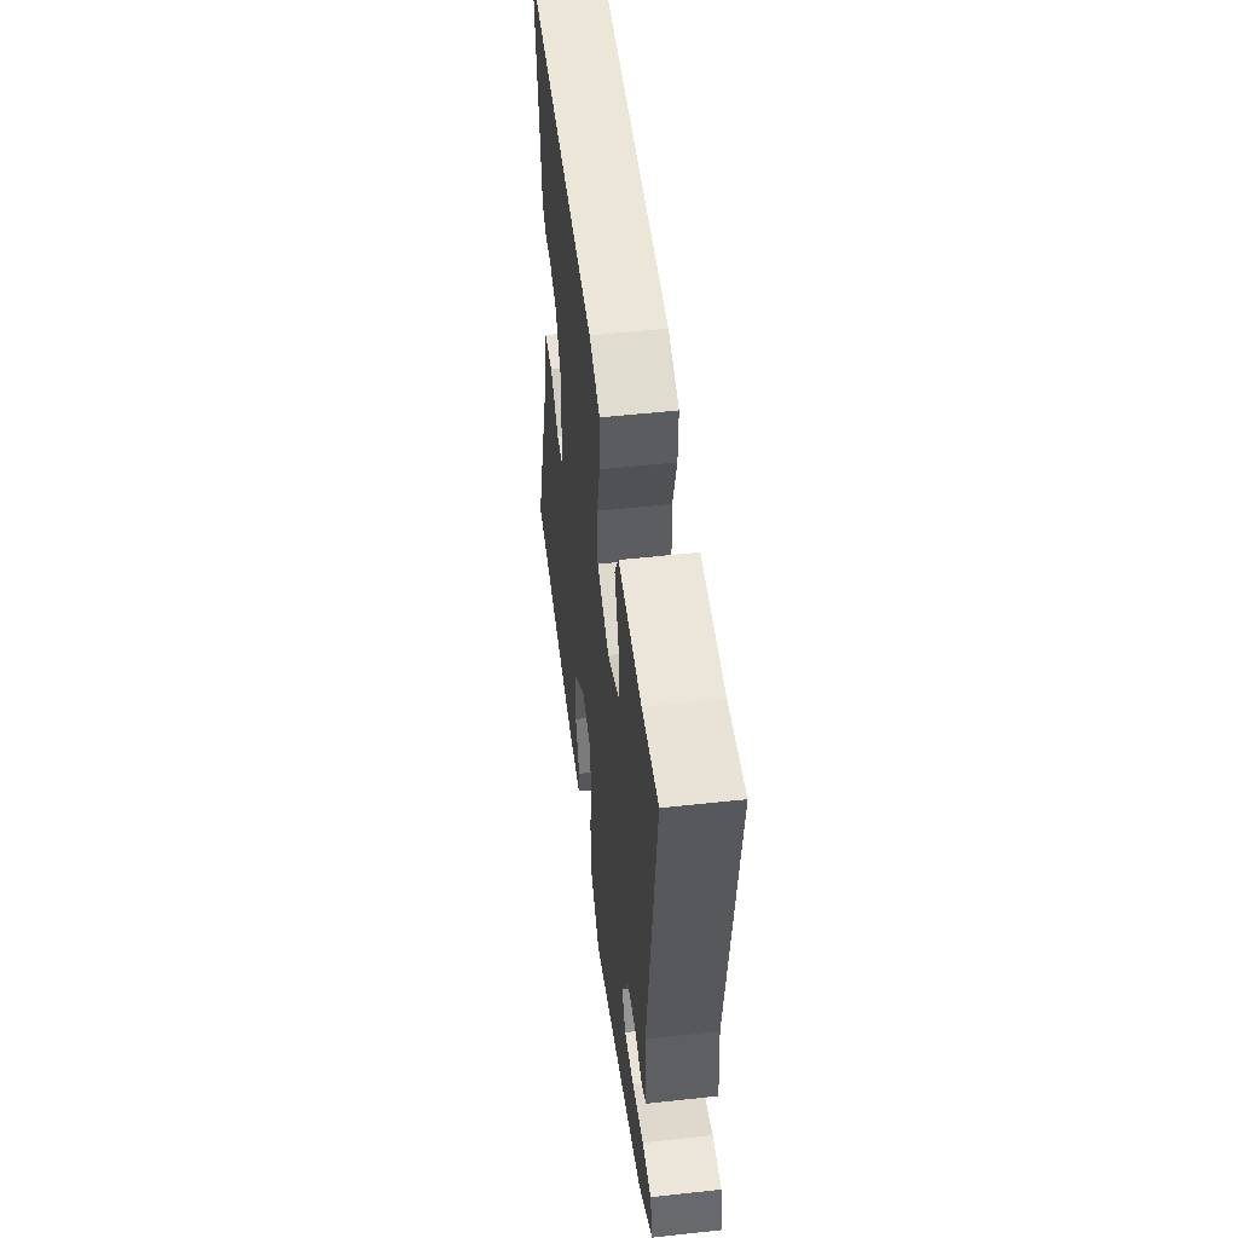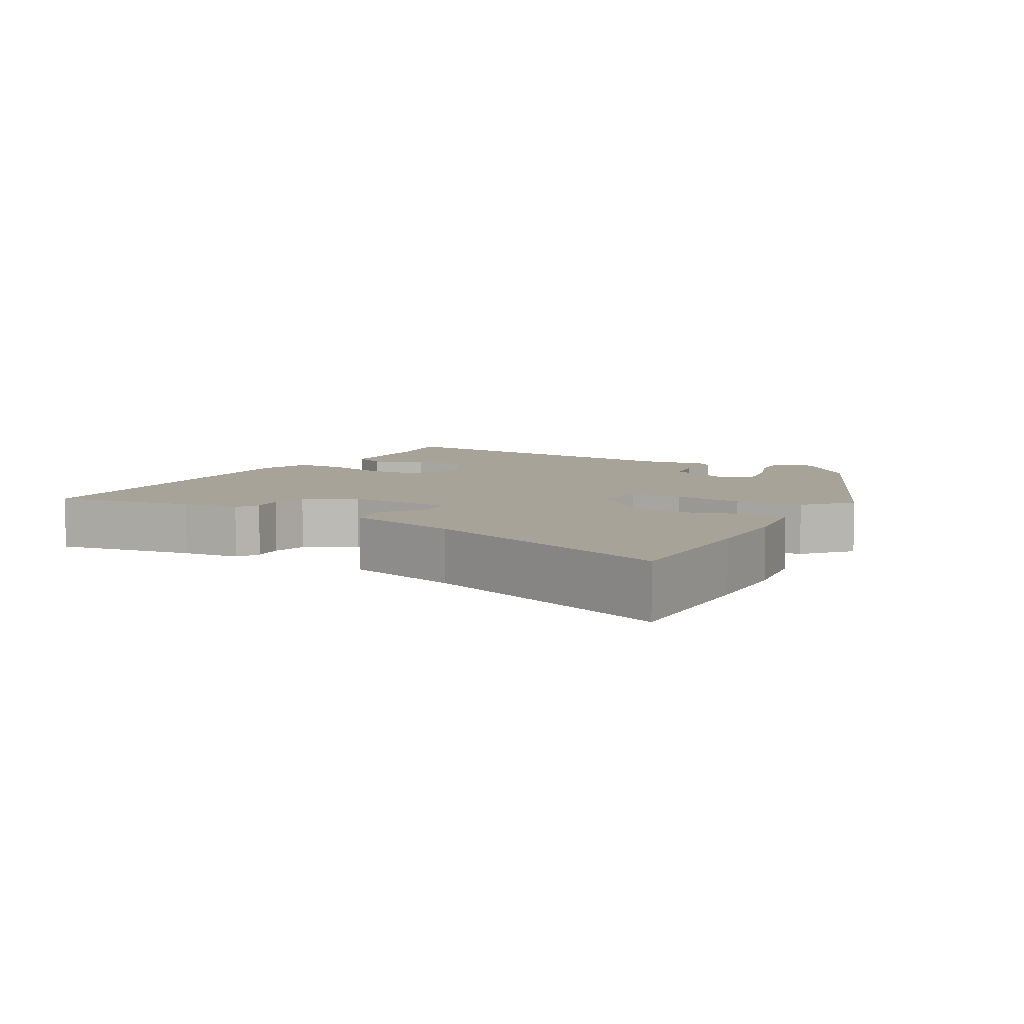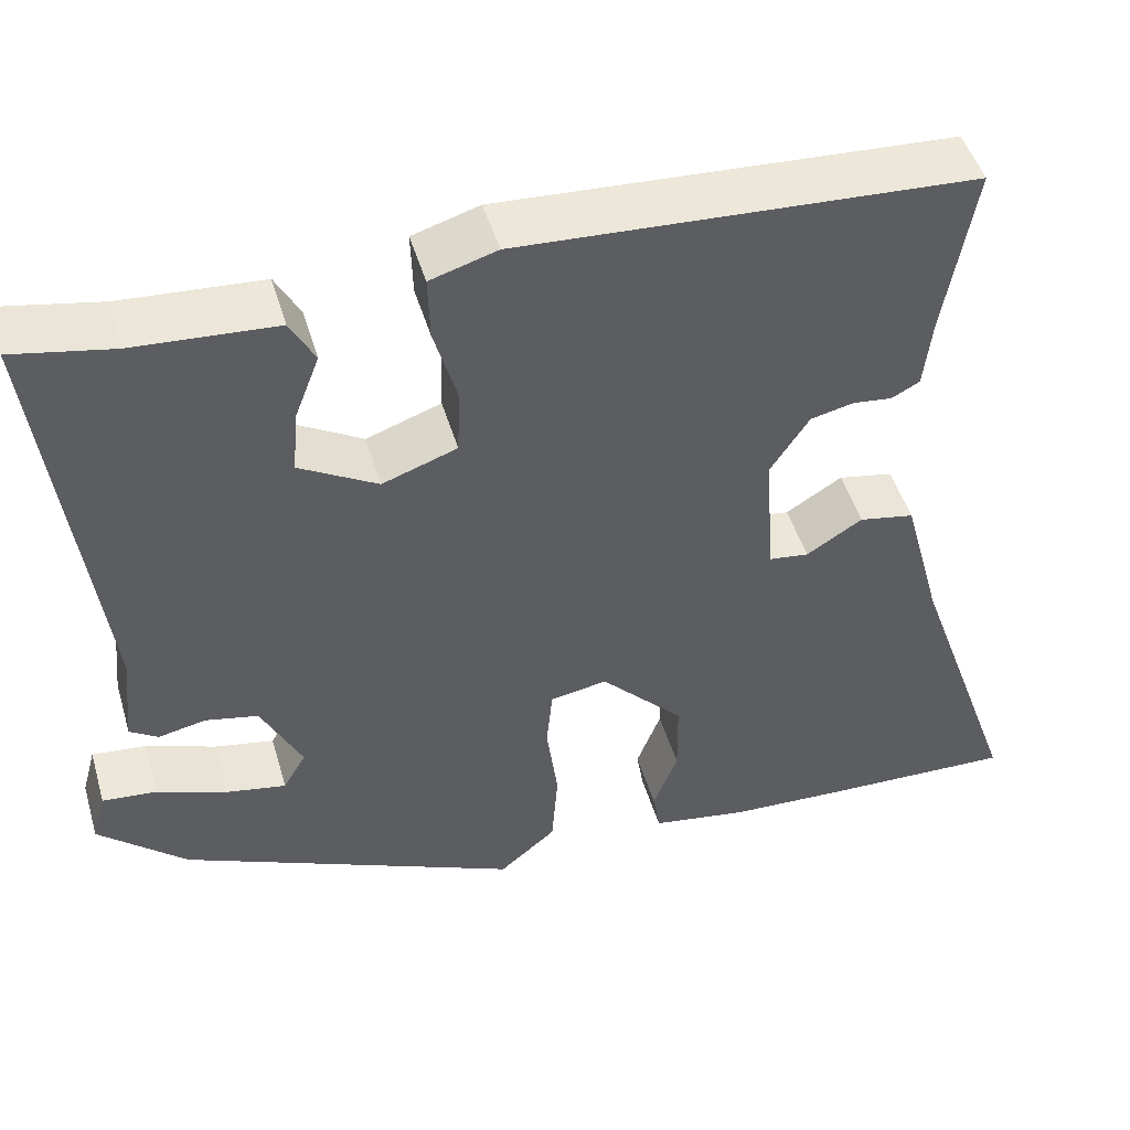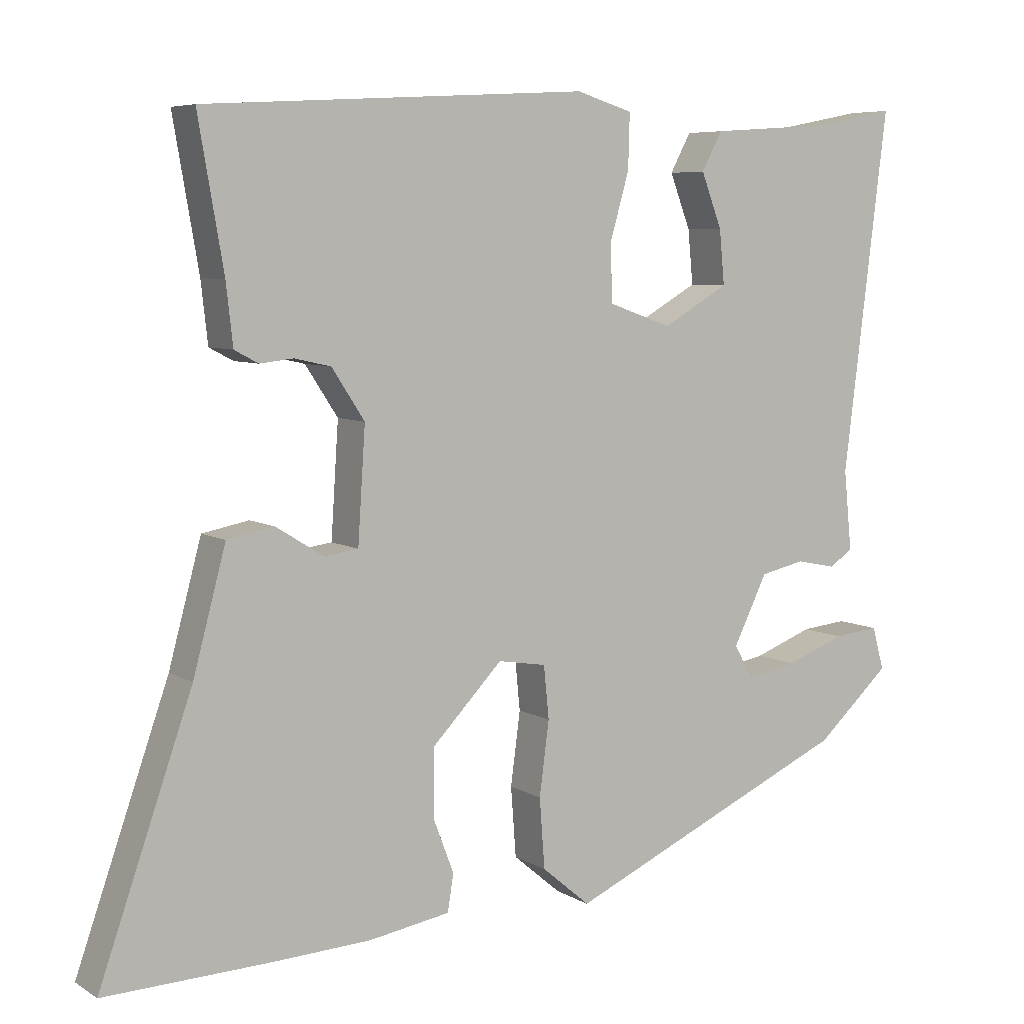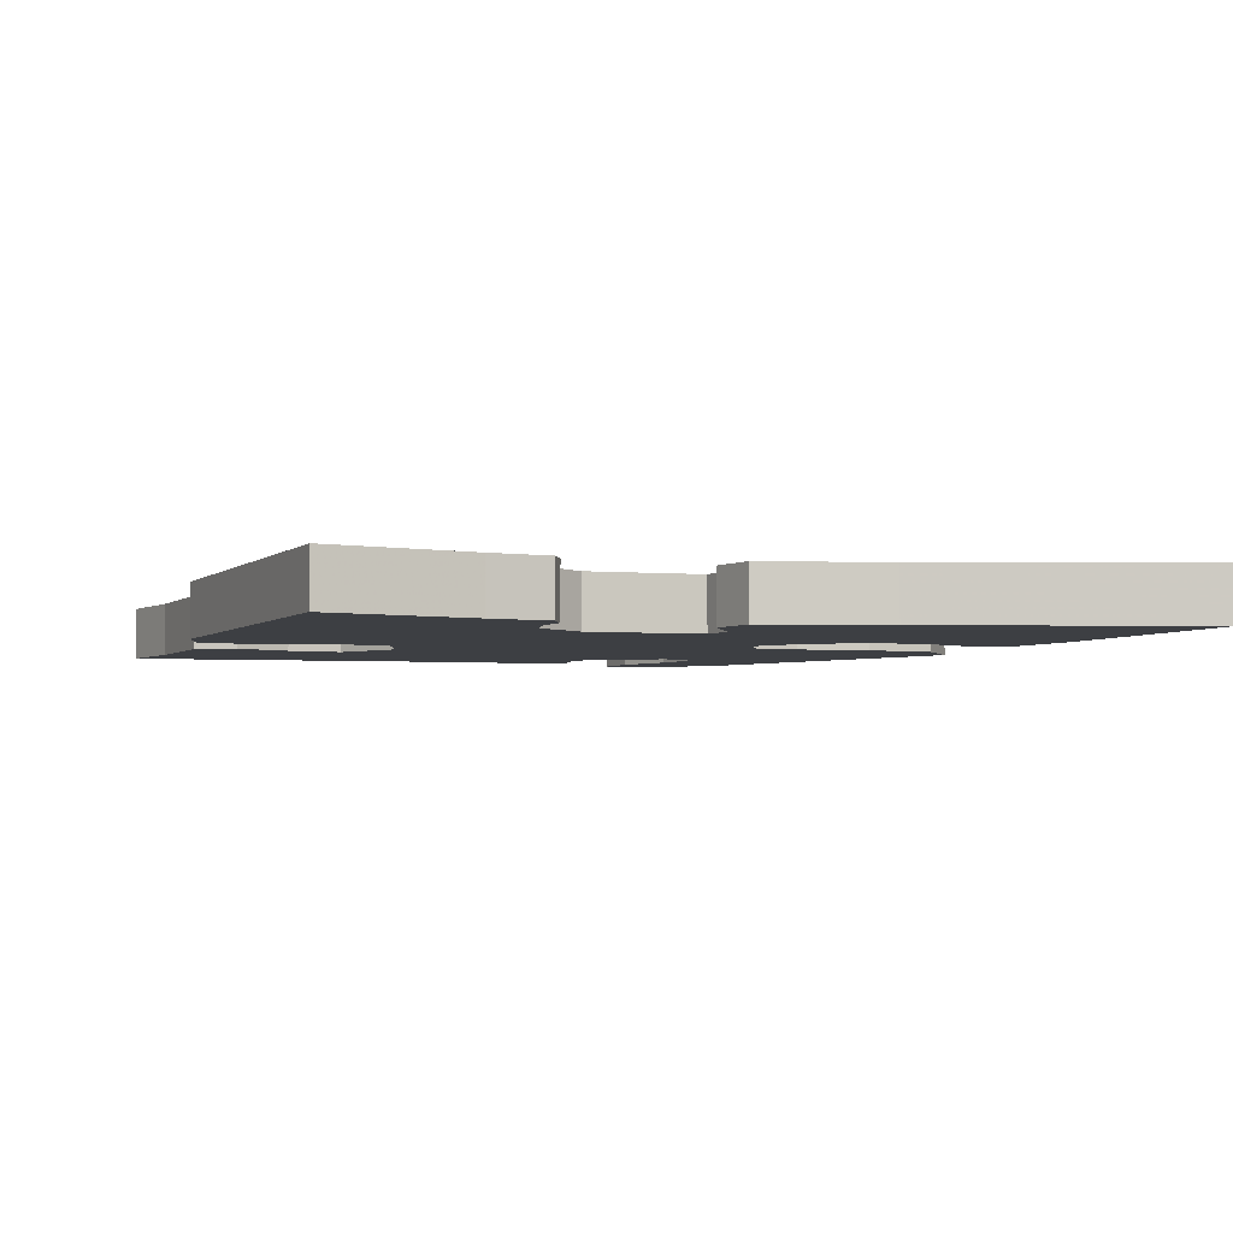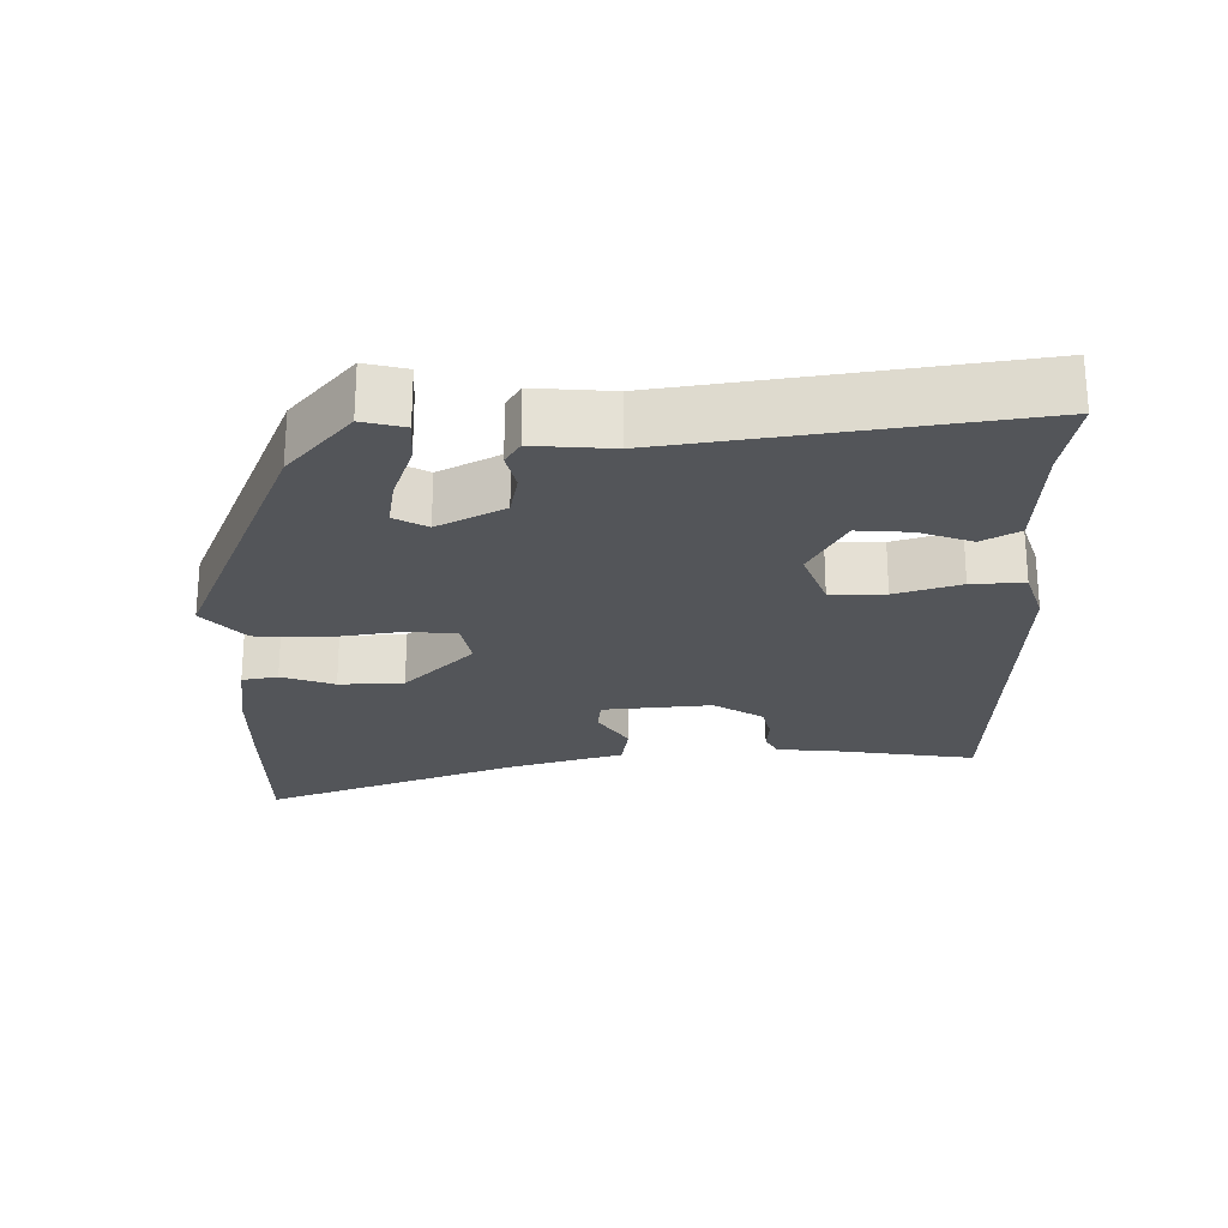
<metadata>
{"format":"obj","ext":"obj","renderer":"f3d","projection":"perspective","resolution":1024,"background":"white","views":[{"elev":53.2,"azim":-96.7,"up":"+Z"},{"elev":6.8,"azim":120.4,"up":"+Y"},{"elev":48.0,"azim":-16.3,"up":"+Z"},{"elev":6.6,"azim":148.6,"up":"+Z"},{"elev":-3.9,"azim":69.9,"up":"+Y"},{"elev":-24.1,"azim":-87.9,"up":"+Y"}]}
</metadata>
<code>
v -0.428 0.07 -0.32
v -0.528 0.07 -0.23
v -0.512 0.07 -0.172
v -0.45 0.07 -0.178
v -0.37 0.07 -0.208
v -0.302 0.07 -0.221
v -0.276 0.07 -0.176
v -0.322 0.07 -0.083
v -0.382 0.07 -0.07
v -0.436 0.07 -0.081
v -0.468 0.07 -0.06
v -0.457 0.07 0.048
v -0.517 0.07 0.532
v -0.404 0.07 0.51
v -0.243 0.07 0.499
v -0.215 0.07 0.447
v -0.243 0.07 0.374
v -0.25 0.07 0.301
v -0.161 0.07 0.25
v -0.076 0.07 0.28
v -0.073 0.07 0.356
v -0.099 0.07 0.447
v -0.101 0.07 0.52
v -0.025 0.07 0.543
v 0.491 0.07 0.513
v 0.457 0.07 0.316
v 0.448 0.07 0.235
v 0.416 0.07 0.218
v 0.371 0.07 0.223
v 0.322 0.07 0.212
v 0.278 0.07 0.145
v 0.288 0.07 -0.007
v 0.334 0.07 -0.013
v 0.398 0.07 0.027
v 0.461 0.07 0.015
v 0.505 0.07 -0.148
v 0.63 0.07 -0.504
v 0.406 0.07 -0.497
v 0.276 0.07 -0.491
v 0.166 0.07 -0.473
v 0.158 0.07 -0.423
v 0.186 0.07 -0.35
v 0.185 0.07 -0.26
v 0.09 0.07 -0.162
v 0.025 0.07 -0.173
v 0.018 0.07 -0.244
v 0.031 0.07 -0.343
v 0.024 0.07 -0.437
v -0.041 0.07 -0.492
v -0.428 0 -0.32
v -0.528 0 -0.23
v -0.512 0 -0.172
v -0.45 0 -0.178
v -0.37 0 -0.208
v -0.302 0 -0.221
v -0.276 0 -0.176
v -0.322 0 -0.083
v -0.382 0 -0.07
v -0.436 0 -0.081
v -0.468 0 -0.06
v -0.457 0 0.048
v -0.517 0 0.532
v -0.404 0 0.51
v -0.243 0 0.499
v -0.215 0 0.447
v -0.243 0 0.374
v -0.25 0 0.301
v -0.161 0 0.25
v -0.076 0 0.28
v -0.073 0 0.356
v -0.099 0 0.447
v -0.101 0 0.52
v -0.025 0 0.543
v 0.491 0 0.513
v 0.457 0 0.316
v 0.448 0 0.235
v 0.416 0 0.218
v 0.371 0 0.223
v 0.322 0 0.212
v 0.278 0 0.145
v 0.288 0 -0.007
v 0.334 0 -0.013
v 0.398 0 0.027
v 0.461 0 0.015
v 0.505 0 -0.148
v 0.63 0 -0.504
v 0.406 0 -0.497
v 0.276 0 -0.491
v 0.166 0 -0.473
v 0.158 0 -0.423
v 0.186 0 -0.35
v 0.185 0 -0.26
v 0.09 0 -0.162
v 0.025 0 -0.173
v 0.018 0 -0.244
v 0.031 0 -0.343
v 0.024 0 -0.437
v -0.041 0 -0.492
f 46 47 48 49
f 45 46 49 1
f 39 40 41 42
f 39 42 43
f 36 37 38 39
f 36 39 43
f 33 34 35 36
f 32 33 36 43
f 31 32 43 44
f 26 27 28 29
f 26 29 30
f 25 26 30
f 24 25 30 31
f 21 22 23 24
f 20 21 24 31
f 14 15 16 17
f 12 13 14 17
f 12 17 18
f 9 10 11 12
f 8 9 12 18
f 7 8 18 19
f 2 3 4 5
f 2 5 6
f 1 2 6
f 45 1 6
f 44 45 6 7
f 20 31 44
f 7 19 20 44
f 98 97 96 95
f 50 98 95 94
f 91 90 89 88
f 92 91 88
f 88 87 86 85
f 92 88 85
f 85 84 83 82
f 92 85 82 81
f 93 92 81 80
f 78 77 76 75
f 79 78 75
f 79 75 74
f 80 79 74 73
f 73 72 71 70
f 80 73 70 69
f 66 65 64 63
f 66 63 62 61
f 67 66 61
f 61 60 59 58
f 67 61 58 57
f 68 67 57 56
f 54 53 52 51
f 55 54 51
f 55 51 50
f 55 50 94
f 56 55 94 93
f 93 80 69
f 93 69 68 56
f 1 50 51 2
f 2 51 52 3
f 3 52 53 4
f 4 53 54 5
f 5 54 55 6
f 6 55 56 7
f 7 56 57 8
f 8 57 58 9
f 9 58 59 10
f 10 59 60 11
f 11 60 61 12
f 12 61 62 13
f 13 62 63 14
f 14 63 64 15
f 15 64 65 16
f 16 65 66 17
f 17 66 67 18
f 18 67 68 19
f 19 68 69 20
f 20 69 70 21
f 21 70 71 22
f 22 71 72 23
f 23 72 73 24
f 24 73 74 25
f 25 74 75 26
f 26 75 76 27
f 27 76 77 28
f 28 77 78 29
f 29 78 79 30
f 30 79 80 31
f 31 80 81 32
f 32 81 82 33
f 33 82 83 34
f 34 83 84 35
f 35 84 85 36
f 36 85 86 37
f 37 86 87 38
f 38 87 88 39
f 39 88 89 40
f 40 89 90 41
f 41 90 91 42
f 42 91 92 43
f 43 92 93 44
f 44 93 94 45
f 45 94 95 46
f 46 95 96 47
f 47 96 97 48
f 48 97 98 49
f 49 98 50 1

</code>
